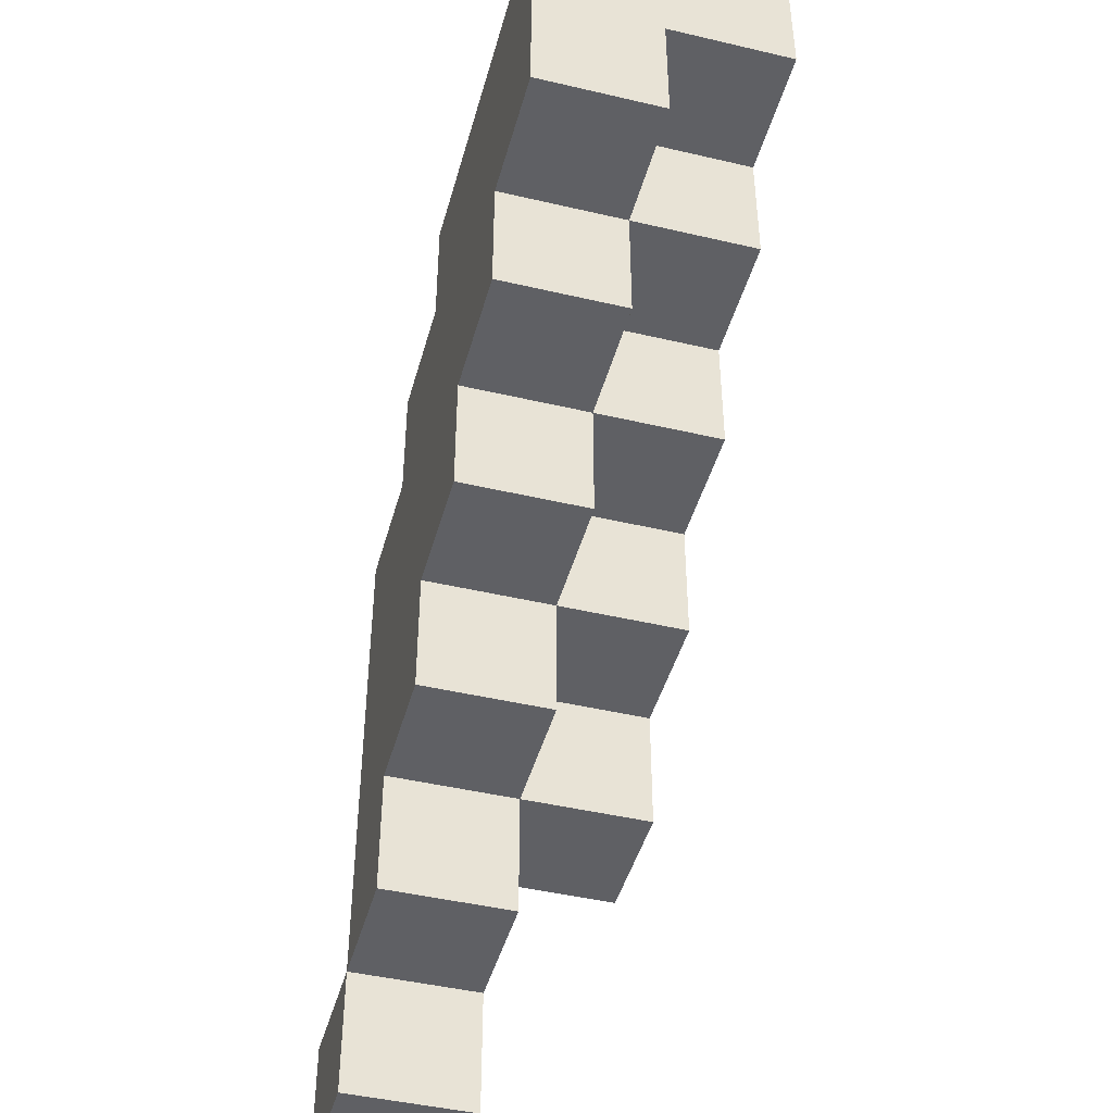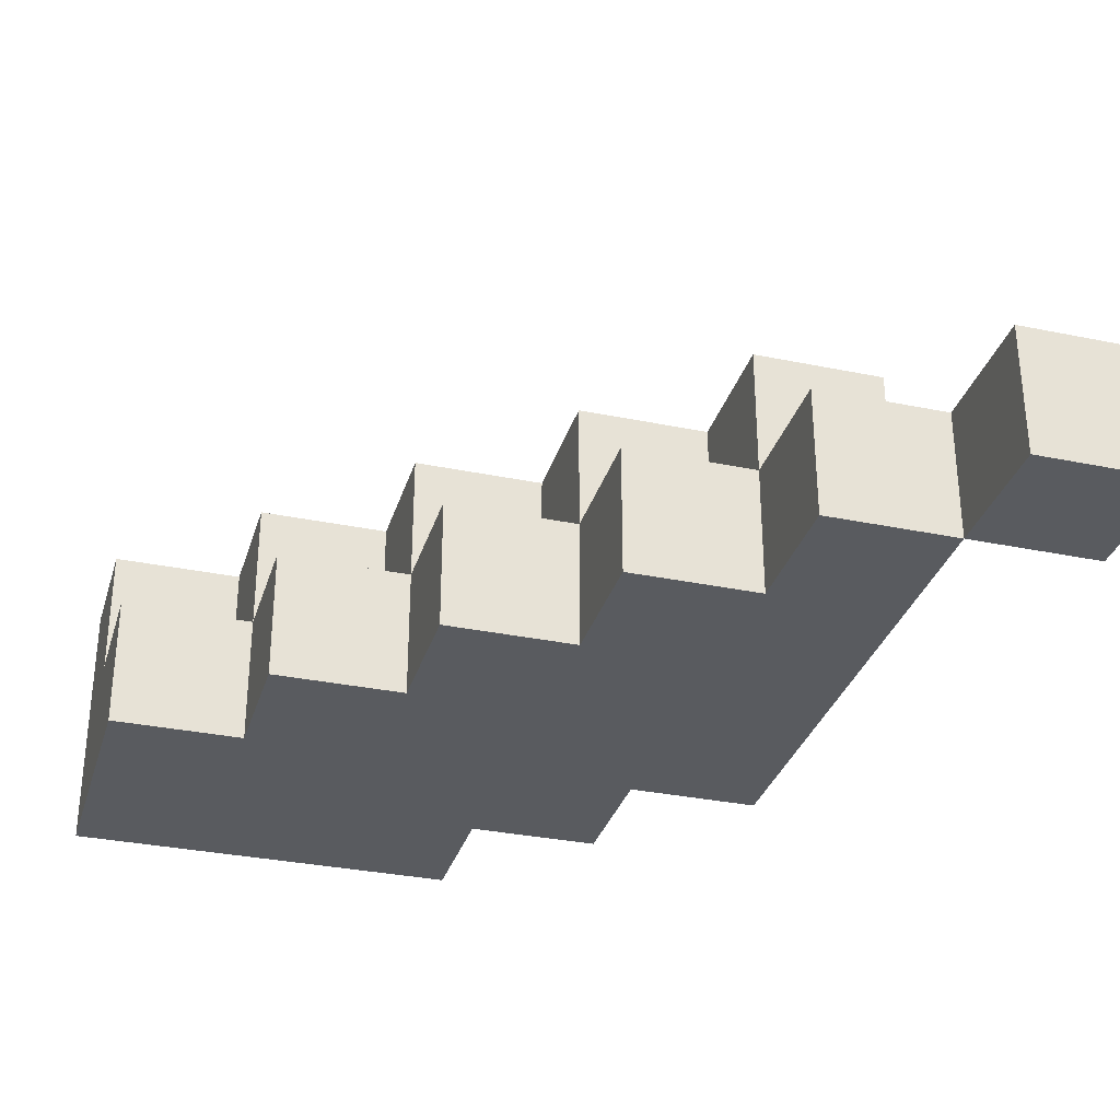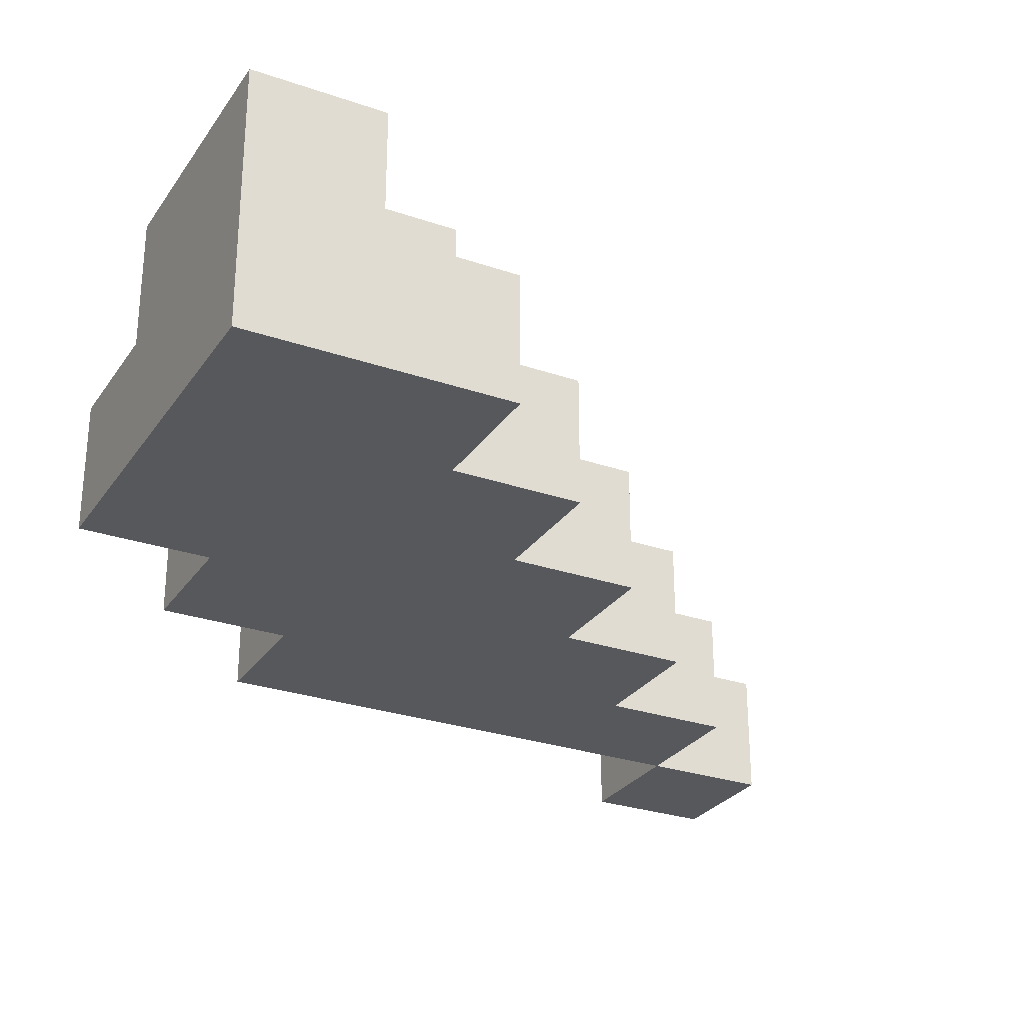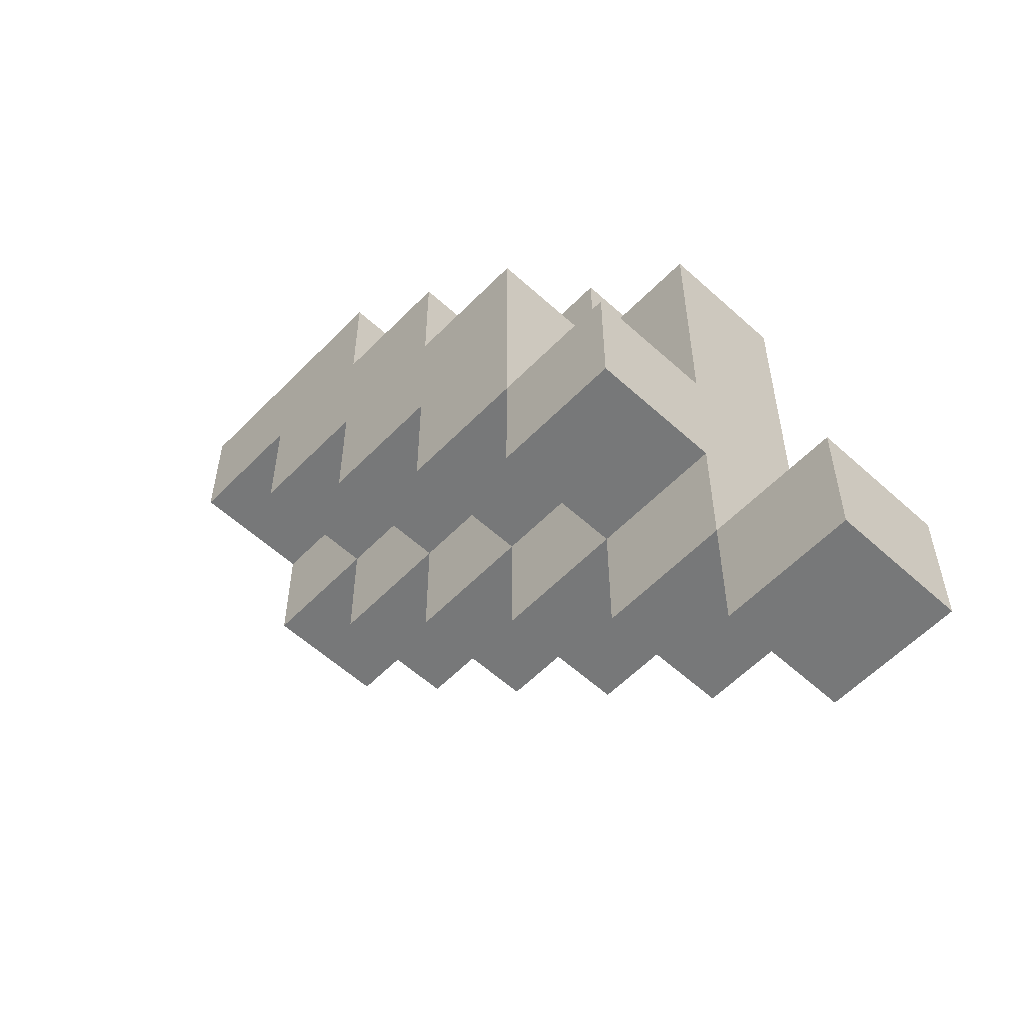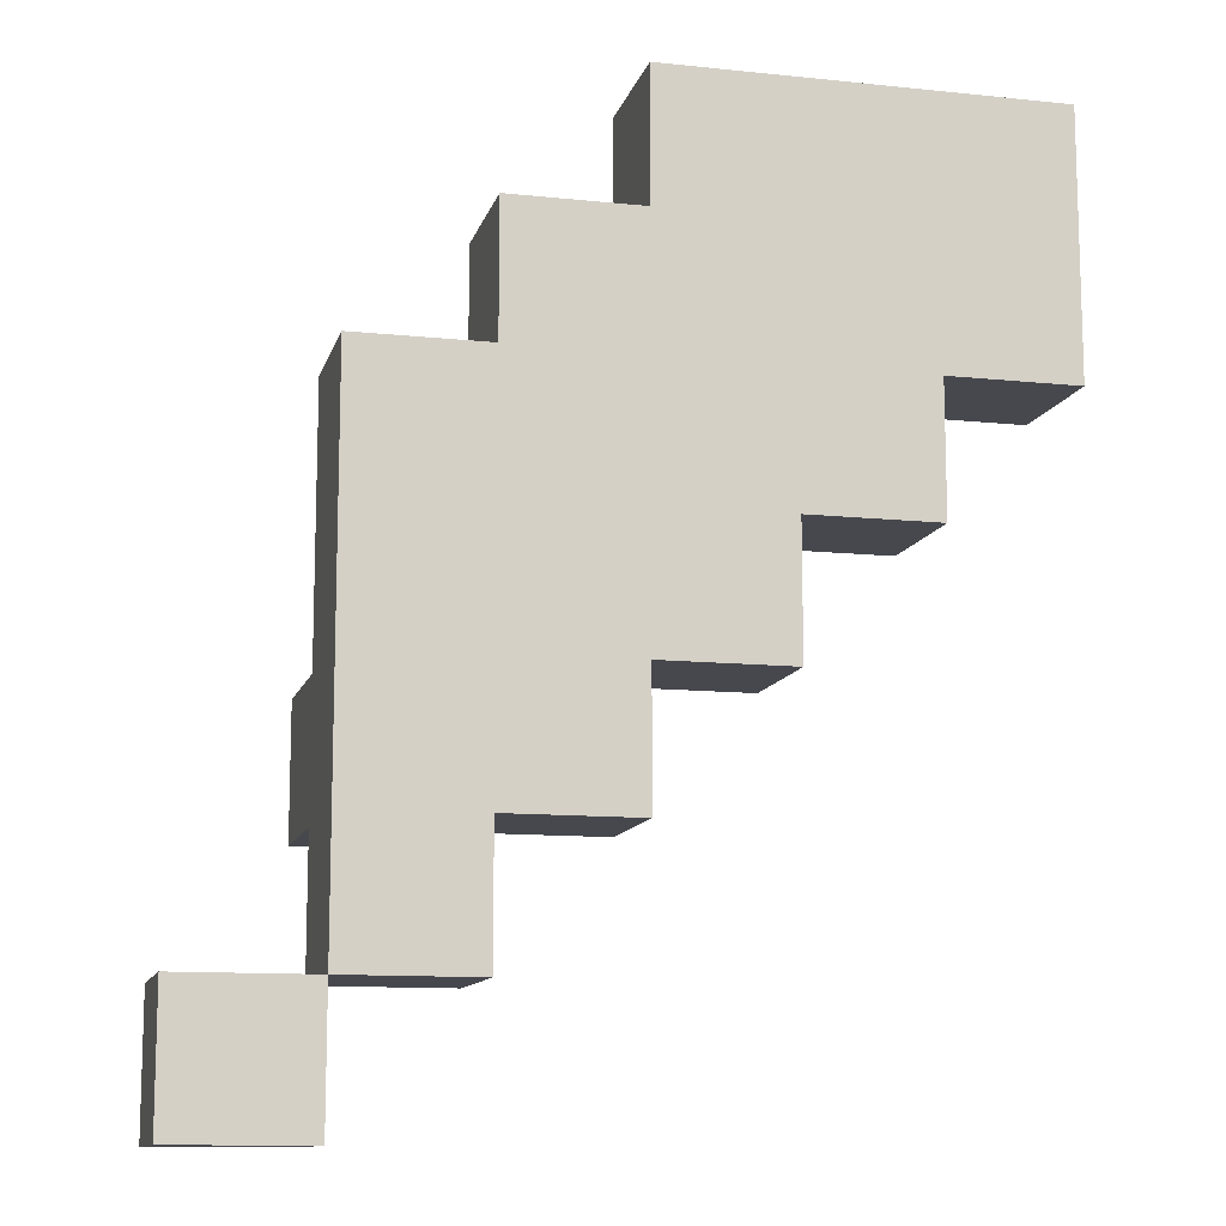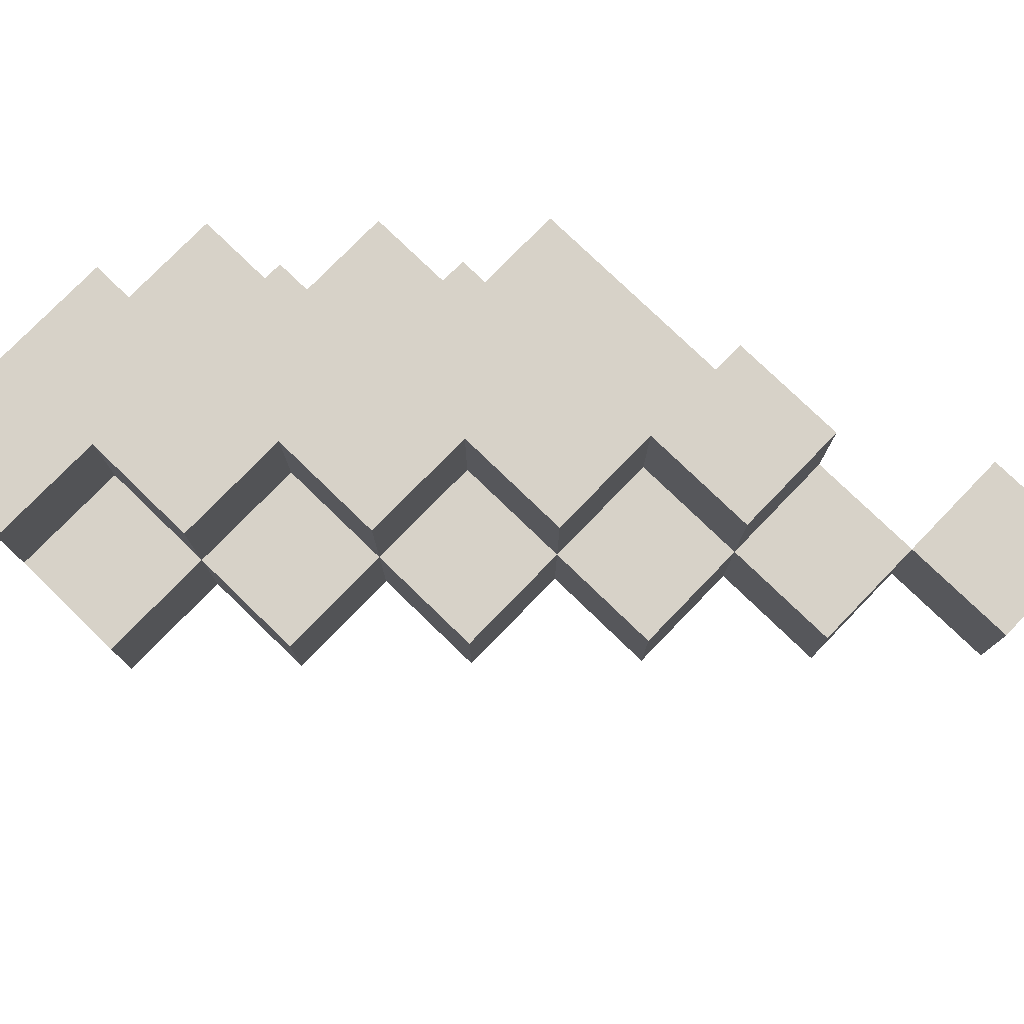
<metadata>
{"format":"obj","ext":"obj","renderer":"f3d","projection":"perspective","resolution":1024,"background":"white","views":[{"elev":-45.0,"azim":74.8,"up":"+Z"},{"elev":-32.2,"azim":163.9,"up":"+Y"},{"elev":-28.2,"azim":62.5,"up":"+Y"},{"elev":-57.4,"azim":-133.4,"up":"+Z"},{"elev":-11.7,"azim":-14.1,"up":"+Z"},{"elev":77.3,"azim":134.1,"up":"+Y"}]}
</metadata>
<code>
o
v 0.1 2 -0.7
v 0.1 2 -0.8
v 0.1 2.1 -0.7
v 0.1 2.1 -0.8
v 0.2 2 -0.3
v 0.2 2 -0.6
v 0.2 2 -0.7
v 0.2 2.1 -0.3
v 0.2 2.1 -0.5
v 0.2 2.1 -0.6
v 0.2 2.1 -0.7
v 0.2 2.2 -0.5
v 0.2 2.2 -0.6
v 0.3 2 -0.2
v 0.3 2 -0.3
v 0.3 2.1 -0.2
v 0.3 2.1 -0.3
v 0.3 2.1 -0.5
v 0.3 2.2 -0.3
v 0.3 2.2 -0.5
v 0.4 2 -0.1
v 0.4 2 -0.2
v 0.4 2.1 -0.1
v 0.4 2.1 -0.2
v 0.4 2.1 -0.3
v 0.4 2.2 -0.2
v 0.4 2.2 -0.3
v 0.5 2.1 -0.1
v 0.5 2.1 -0.2
v 0.5 2.2 -0.1
v 0.5 2.2 -0.2
v 0.2 2 -0.7
v 0.2 2 -0.8
v 0.2 2.1 -0.7
v 0.2 2.1 -0.8
v 0.3 2 -0.6
v 0.3 2 -0.7
v 0.3 2.1 -0.5
v 0.3 2.1 -0.6
v 0.3 2.1 -0.7
v 0.3 2.2 -0.5
v 0.3 2.2 -0.6
v 0.4 2 -0.5
v 0.4 2 -0.6
v 0.4 2.1 -0.4
v 0.4 2.1 -0.5
v 0.4 2.1 -0.6
v 0.4 2.2 -0.4
v 0.4 2.2 -0.5
v 0.5 2 -0.4
v 0.5 2 -0.5
v 0.5 2.1 -0.3
v 0.5 2.1 -0.4
v 0.5 2.1 -0.5
v 0.5 2.2 -0.3
v 0.5 2.2 -0.4
v 0.6 2 -0.3
v 0.6 2 -0.4
v 0.6 2.1 -0.2
v 0.6 2.1 -0.3
v 0.6 2.1 -0.4
v 0.6 2.2 -0.2
v 0.6 2.2 -0.3
v 0.7 2 -0.1
v 0.7 2 -0.2
v 0.7 2 -0.3
v 0.7 2.1 -0.2
v 0.7 2.1 -0.3
v 0.7 2.2 -0.1
v 0.7 2.2 -0.2
v 0.4 2 -0.1
v 0.4 2.1 -0.1
v 0.5 2.1 -0.1
v 0.5 2.2 -0.1
v 0.6 2 -0.1
v 0.6 2.2 -0.1
v 0.7 2 -0.1
v 0.7 2.2 -0.1
v 0.3 2 -0.2
v 0.3 2.1 -0.2
v 0.4 2 -0.2
v 0.4 2.1 -0.2
v 0.4 2.2 -0.2
v 0.5 2.1 -0.2
v 0.5 2.2 -0.2
v 0.2 2 -0.3
v 0.2 2.1 -0.3
v 0.3 2 -0.3
v 0.3 2.1 -0.3
v 0.3 2.2 -0.3
v 0.4 2.1 -0.3
v 0.4 2.2 -0.3
v 0.2 2.1 -0.5
v 0.2 2.2 -0.5
v 0.3 2.1 -0.5
v 0.3 2.2 -0.5
v 0.1 2 -0.7
v 0.1 2.1 -0.7
v 0.2 2 -0.7
v 0.2 2.1 -0.7
v 0.6 2.1 -0.2
v 0.6 2.2 -0.2
v 0.7 2.1 -0.2
v 0.7 2.2 -0.2
v 0.5 2.1 -0.3
v 0.5 2.2 -0.3
v 0.6 2 -0.3
v 0.6 2.1 -0.3
v 0.6 2.2 -0.3
v 0.7 2 -0.3
v 0.7 2.1 -0.3
v 0.4 2.1 -0.4
v 0.4 2.2 -0.4
v 0.5 2 -0.4
v 0.5 2.1 -0.4
v 0.5 2.2 -0.4
v 0.6 2 -0.4
v 0.6 2.1 -0.4
v 0.3 2.1 -0.5
v 0.3 2.2 -0.5
v 0.4 2 -0.5
v 0.4 2.1 -0.5
v 0.4 2.2 -0.5
v 0.5 2 -0.5
v 0.5 2.1 -0.5
v 0.2 2.1 -0.6
v 0.2 2.2 -0.6
v 0.3 2 -0.6
v 0.3 2.1 -0.6
v 0.3 2.2 -0.6
v 0.4 2 -0.6
v 0.4 2.1 -0.6
v 0.2 2 -0.7
v 0.2 2.1 -0.7
v 0.3 2 -0.7
v 0.3 2.1 -0.7
v 0.1 2 -0.8
v 0.1 2.1 -0.8
v 0.2 2 -0.8
v 0.2 2.1 -0.8
v 0.4 2 -0.1
v 0.6 2 -0.1
v 0.7 2 -0.1
v 0.3 2 -0.2
v 0.4 2 -0.2
v 0.6 2 -0.2
v 0.7 2 -0.2
v 0.2 2 -0.3
v 0.3 2 -0.3
v 0.6 2 -0.3
v 0.7 2 -0.3
v 0.5 2 -0.4
v 0.6 2 -0.4
v 0.4 2 -0.5
v 0.5 2 -0.5
v 0.2 2 -0.6
v 0.3 2 -0.6
v 0.4 2 -0.6
v 0.1 2 -0.7
v 0.2 2 -0.7
v 0.3 2 -0.7
v 0.1 2 -0.8
v 0.2 2 -0.8
v 0.4 2.1 -0.1
v 0.5 2.1 -0.1
v 0.3 2.1 -0.2
v 0.4 2.1 -0.2
v 0.5 2.1 -0.2
v 0.6 2.1 -0.2
v 0.7 2.1 -0.2
v 0.2 2.1 -0.3
v 0.3 2.1 -0.3
v 0.4 2.1 -0.3
v 0.5 2.1 -0.3
v 0.6 2.1 -0.3
v 0.7 2.1 -0.3
v 0.4 2.1 -0.4
v 0.5 2.1 -0.4
v 0.6 2.1 -0.4
v 0.2 2.1 -0.5
v 0.3 2.1 -0.5
v 0.4 2.1 -0.5
v 0.5 2.1 -0.5
v 0.2 2.1 -0.6
v 0.3 2.1 -0.6
v 0.4 2.1 -0.6
v 0.1 2.1 -0.7
v 0.2 2.1 -0.7
v 0.3 2.1 -0.7
v 0.1 2.1 -0.8
v 0.2 2.1 -0.8
v 0.5 2.2 -0.1
v 0.6 2.2 -0.1
v 0.7 2.2 -0.1
v 0.4 2.2 -0.2
v 0.5 2.2 -0.2
v 0.6 2.2 -0.2
v 0.7 2.2 -0.2
v 0.3 2.2 -0.3
v 0.4 2.2 -0.3
v 0.5 2.2 -0.3
v 0.6 2.2 -0.3
v 0.4 2.2 -0.4
v 0.5 2.2 -0.4
v 0.2 2.2 -0.5
v 0.3 2.2 -0.5
v 0.4 2.2 -0.5
v 0.2 2.2 -0.6
v 0.3 2.2 -0.6
f 3 2 1
f 4 2 3
f 8 6 5
f 9 6 8
f 10 7 6
f 10 6 9
f 11 7 10
f 12 10 9
f 13 10 12
f 16 15 14
f 17 15 16
f 19 18 17
f 20 18 19
f 23 22 21
f 24 22 23
f 26 25 24
f 27 25 26
f 30 29 28
f 31 29 30
f 32 33 34
f 34 33 35
f 36 37 39
f 39 37 40
f 38 39 41
f 41 39 42
f 43 44 46
f 46 44 47
f 45 46 48
f 48 46 49
f 50 51 53
f 53 51 54
f 52 53 55
f 55 53 56
f 57 58 60
f 60 58 61
f 59 60 62
f 62 60 63
f 64 65 67
f 65 66 67
f 67 66 68
f 64 67 69
f 69 67 70
f 73 72 71
f 75 73 71
f 75 74 73
f 76 74 75
f 77 76 75
f 78 76 77
f 81 80 79
f 82 80 81
f 84 83 82
f 85 83 84
f 88 87 86
f 89 87 88
f 91 90 89
f 92 90 91
f 95 94 93
f 96 94 95
f 99 98 97
f 100 98 99
f 101 102 103
f 103 102 104
f 105 106 108
f 108 106 109
f 107 108 110
f 110 108 111
f 112 113 115
f 115 113 116
f 114 115 117
f 117 115 118
f 119 120 122
f 122 120 123
f 121 122 124
f 124 122 125
f 126 127 129
f 129 127 130
f 128 129 131
f 131 129 132
f 133 134 135
f 135 134 136
f 137 138 139
f 139 138 140
f 145 142 141
f 146 143 142
f 146 142 145
f 147 143 146
f 149 145 144
f 149 146 145
f 149 147 146
f 150 147 149
f 151 147 150
f 152 149 148
f 152 150 149
f 153 150 152
f 154 152 148
f 155 152 154
f 156 154 148
f 157 154 156
f 158 154 157
f 160 157 156
f 161 157 160
f 162 160 159
f 163 160 162
f 164 165 167
f 167 165 168
f 166 167 172
f 172 167 173
f 169 170 175
f 175 170 176
f 174 175 178
f 178 175 179
f 171 172 180
f 180 172 181
f 177 178 182
f 182 178 183
f 181 182 185
f 185 182 186
f 184 185 188
f 188 185 189
f 187 188 190
f 190 188 191
f 192 193 196
f 193 194 197
f 196 193 197
f 197 194 198
f 195 196 200
f 196 197 200
f 200 197 201
f 201 197 202
f 199 200 203
f 200 201 203
f 203 201 204
f 199 203 206
f 206 203 207
f 205 206 208
f 208 206 209

</code>
